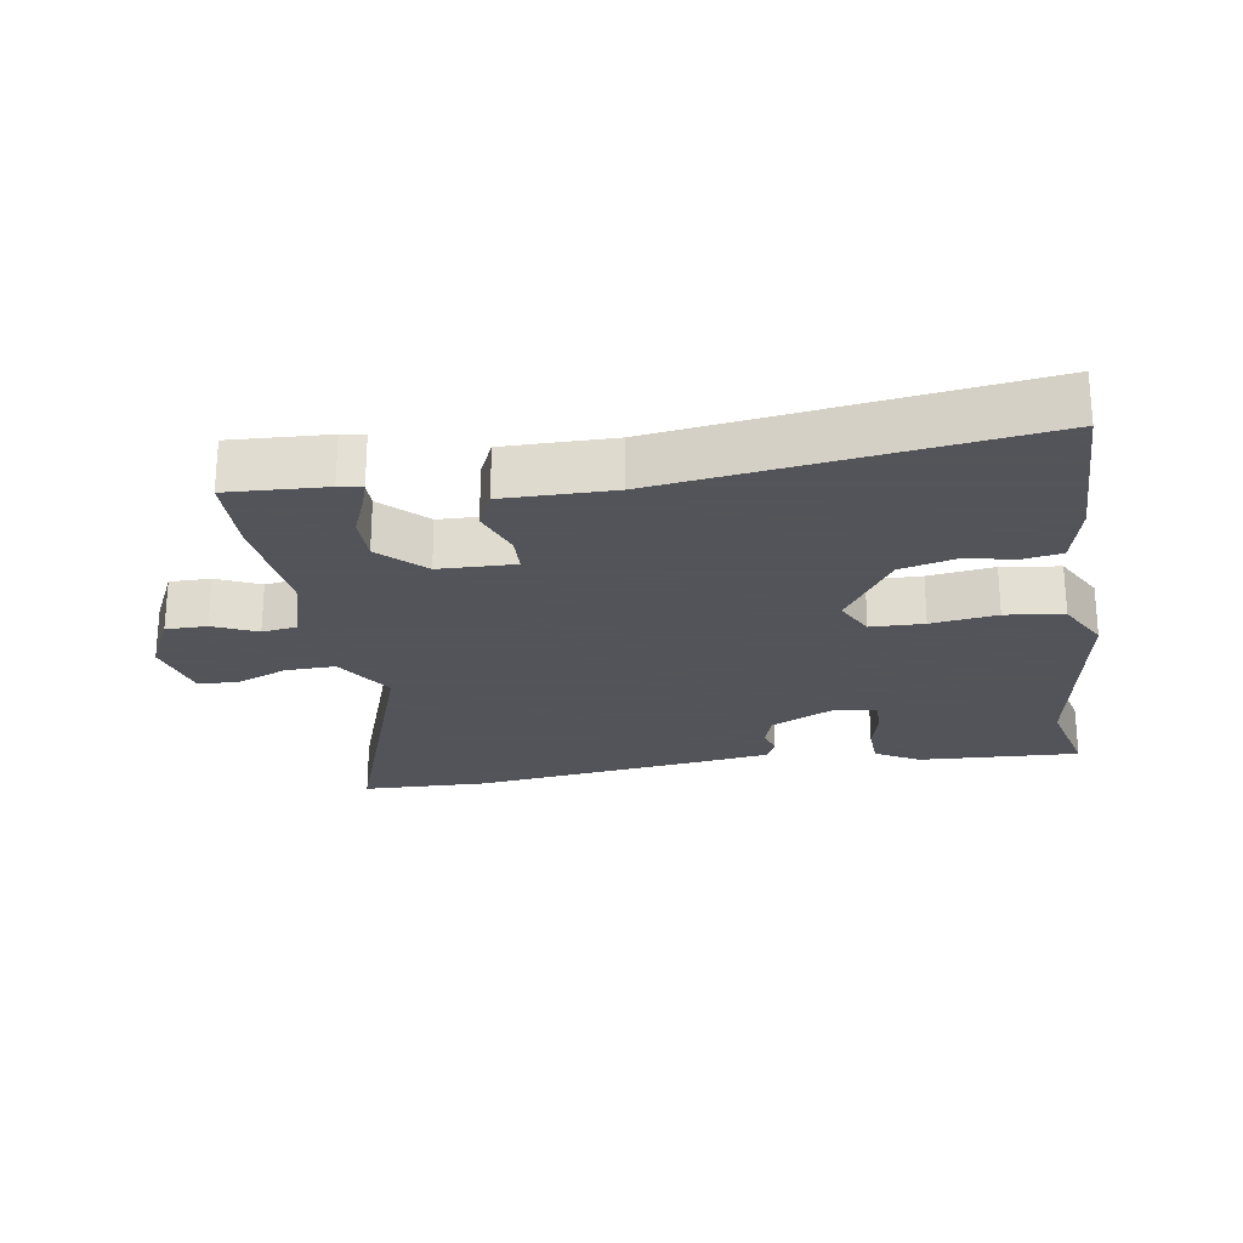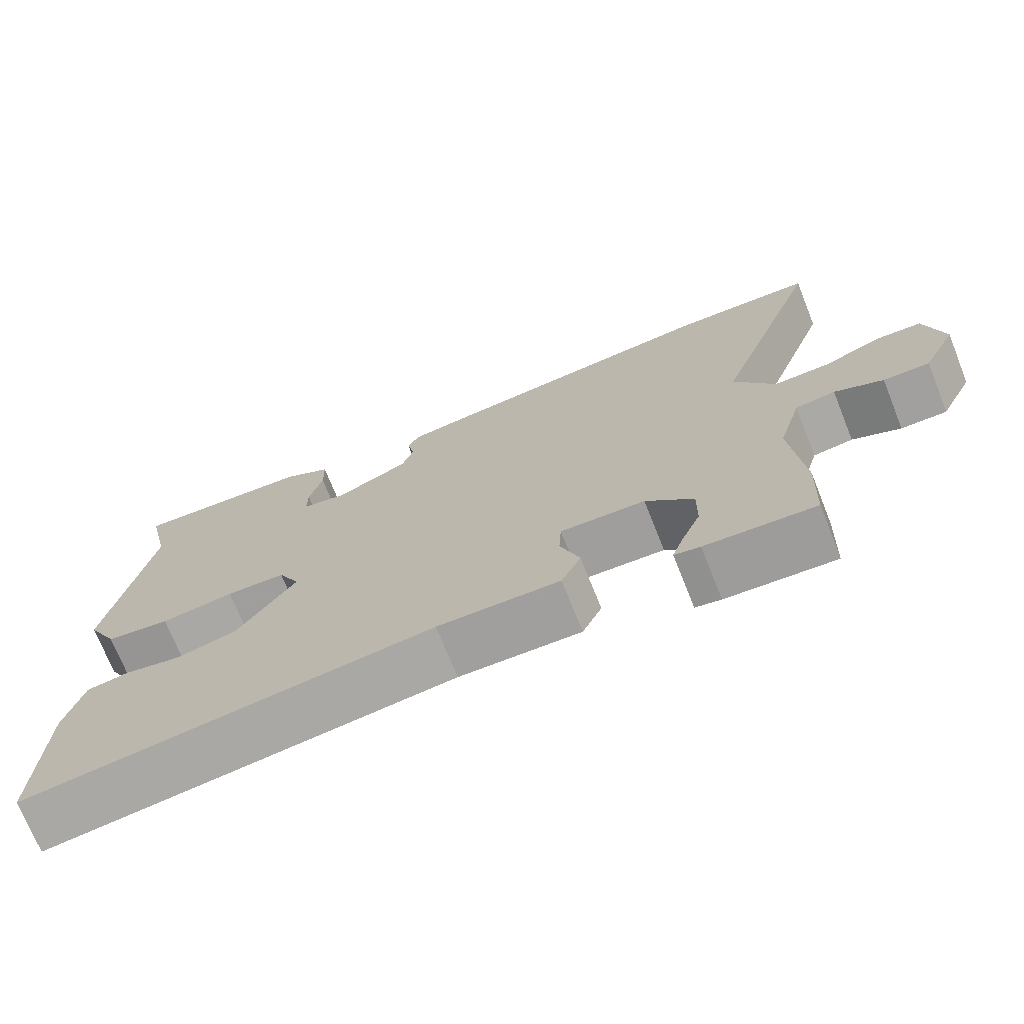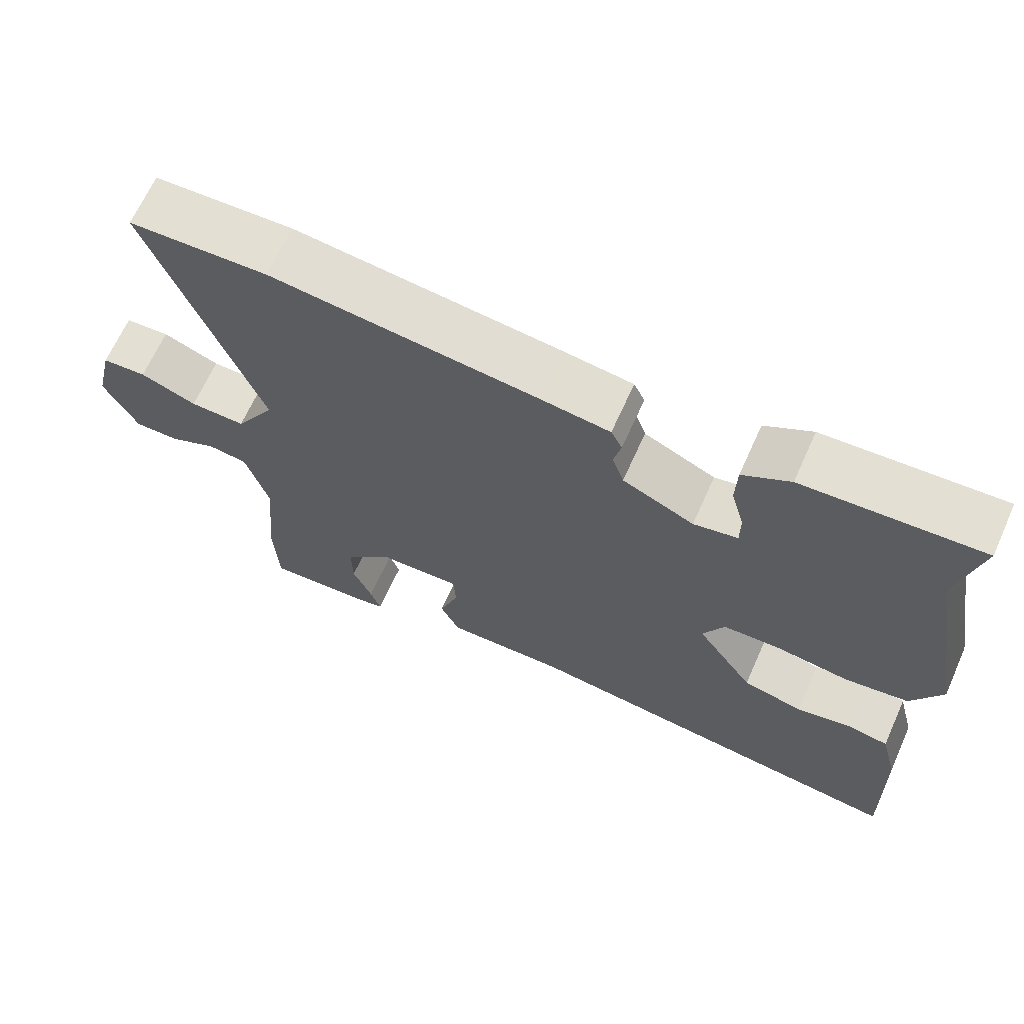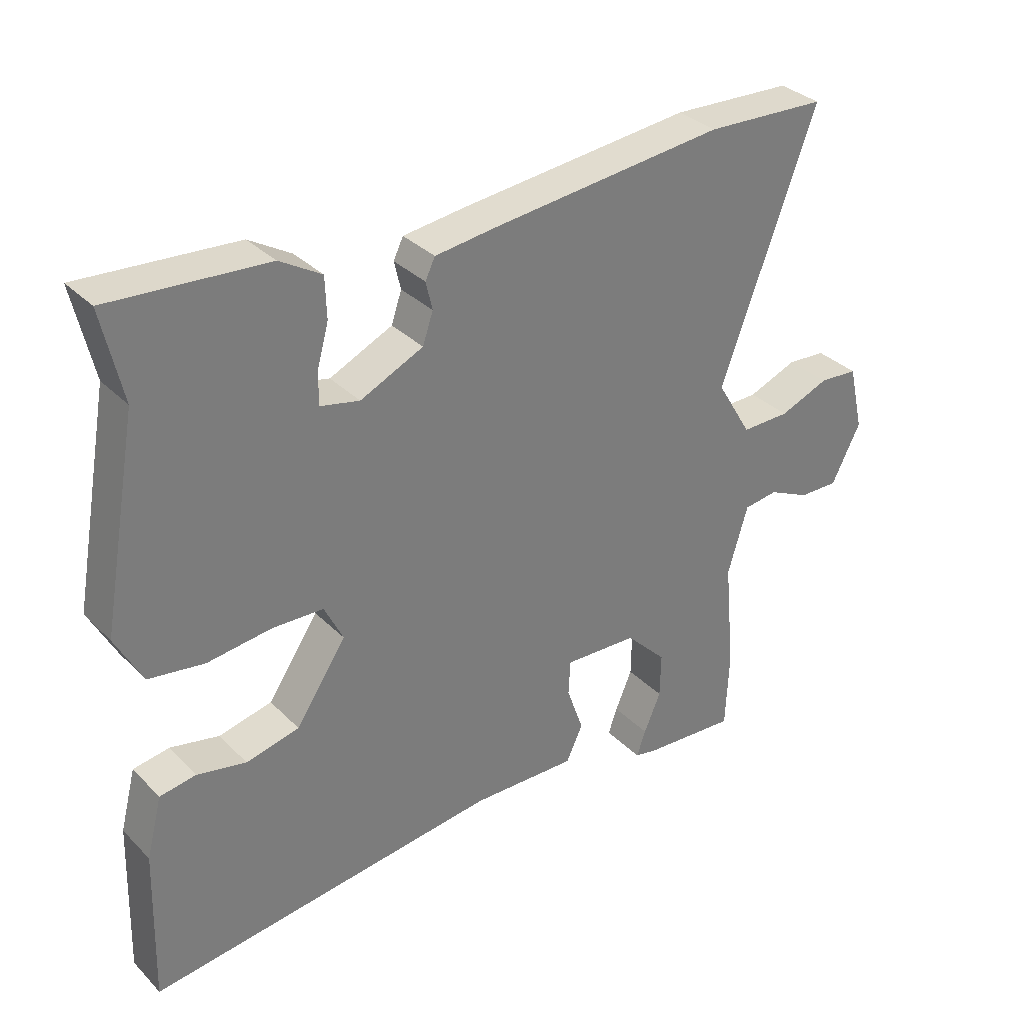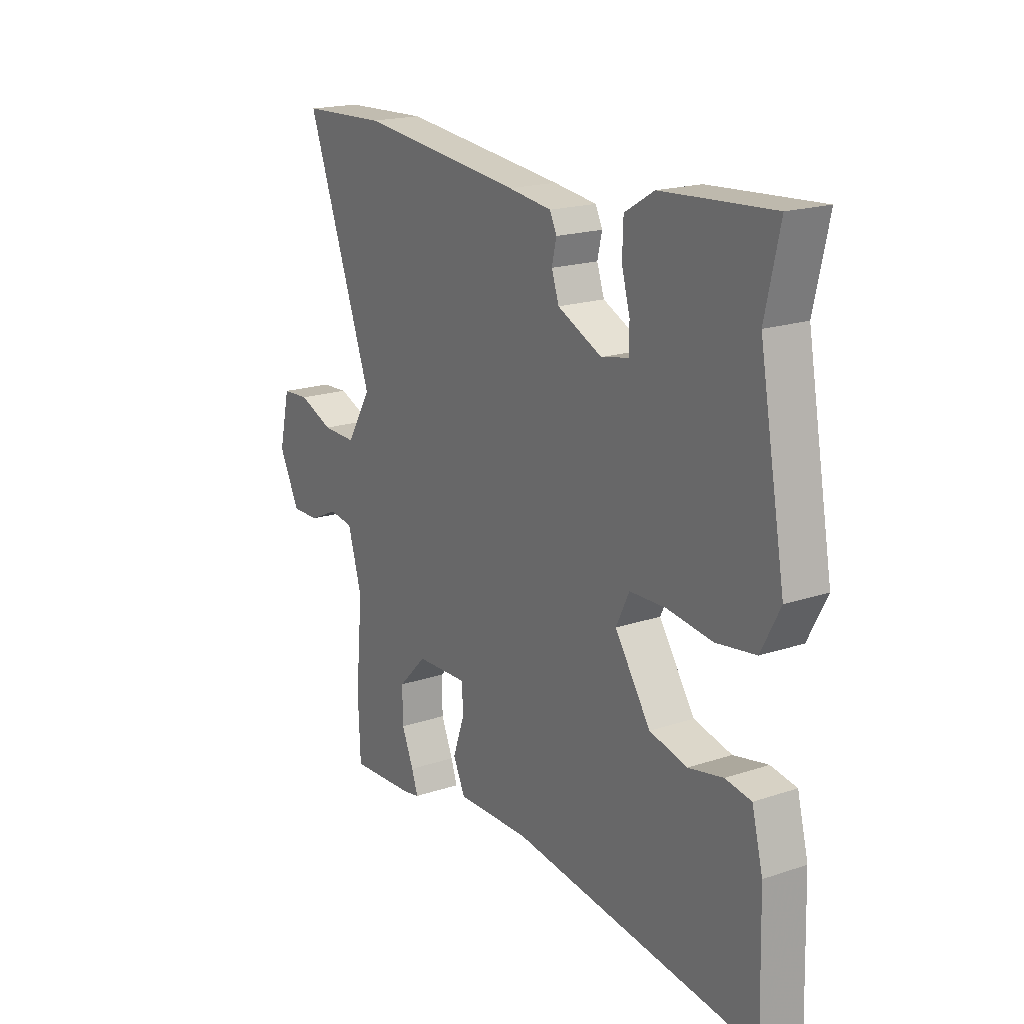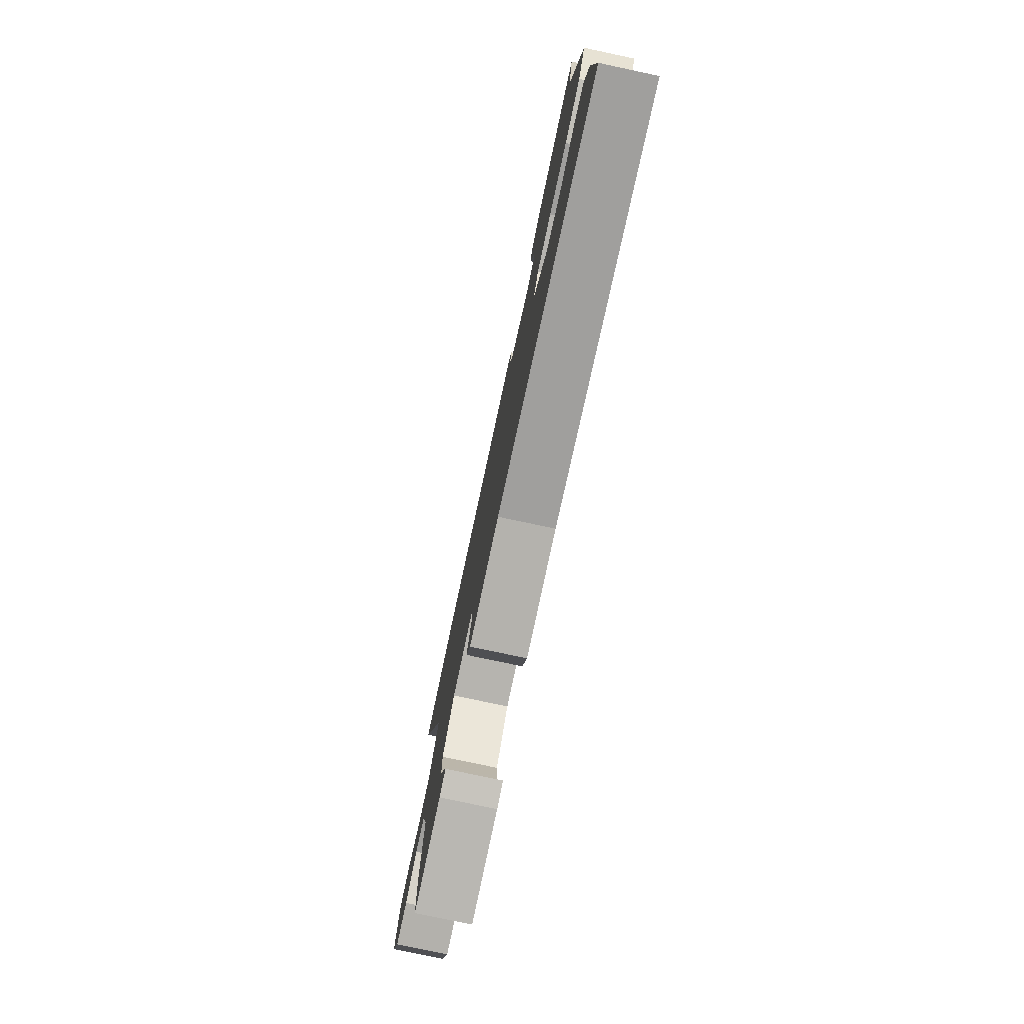
<metadata>
{"format":"obj","ext":"obj","renderer":"f3d","projection":"perspective","resolution":1024,"background":"white","views":[{"elev":-23.9,"azim":-170.0,"up":"+Y"},{"elev":-72.2,"azim":21.8,"up":"+Z"},{"elev":66.7,"azim":-155.8,"up":"+Z"},{"elev":33.0,"azim":-36.8,"up":"+Z"},{"elev":18.9,"azim":-122.3,"up":"+Z"},{"elev":-78.1,"azim":-102.0,"up":"+Z"}]}
</metadata>
<code>
v 0.504 0.07 -0.409
v 0.499 0.07 -0.53
v 0.354 0.07 -0.52
v 0.32 0.07 -0.513
v 0.334 0.07 -0.473
v 0.36 0.07 -0.412
v 0.361 0.07 -0.343
v 0.298 0.07 -0.279
v 0.185 0.07 -0.274
v 0.182 0.07 -0.328
v 0.208 0.07 -0.402
v 0.182 0.07 -0.457
v 0.02 0.07 -0.453
v -0.522 0.07 -0.517
v -0.515 0.07 -0.281
v -0.491 0.07 -0.188
v -0.435 0.07 -0.179
v -0.36 0.07 -0.195
v -0.278 0.07 -0.176
v -0.2 0.07 -0.061
v -0.229 0.07 -0.002
v -0.308 0.07 0.001
v -0.406 0.07 -0.011
v -0.492 0.07 0.002
v -0.533 0.07 0.08
v -0.476 0.07 0.393
v -0.507 0.07 0.532
v -0.267 0.07 0.516
v -0.203 0.07 0.478
v -0.201 0.07 0.415
v -0.219 0.07 0.35
v -0.219 0.07 0.301
v -0.159 0.07 0.288
v -0.062 0.07 0.333
v -0.046 0.07 0.38
v -0.056 0.07 0.423
v -0.041 0.07 0.454
v 0.054 0.07 0.466
v 0.413 0.07 0.504
v 0.6 0.07 0.496
v 0.453 0.07 0.096
v 0.507 0.07 0.006
v 0.582 0.07 0.007
v 0.658 0.07 0.037
v 0.718 0.07 0.033
v 0.742 0.07 -0.069
v 0.697 0.07 -0.158
v 0.636 0.07 -0.157
v 0.572 0.07 -0.127
v 0.519 0.07 -0.134
v 0.488 0.07 -0.239
v 0.504 0 -0.409
v 0.499 0 -0.53
v 0.354 0 -0.52
v 0.32 0 -0.513
v 0.334 0 -0.473
v 0.36 0 -0.412
v 0.361 0 -0.343
v 0.298 0 -0.279
v 0.185 0 -0.274
v 0.182 0 -0.328
v 0.208 0 -0.402
v 0.182 0 -0.457
v 0.02 0 -0.453
v -0.522 0 -0.517
v -0.515 0 -0.281
v -0.491 0 -0.188
v -0.435 0 -0.179
v -0.36 0 -0.195
v -0.278 0 -0.176
v -0.2 0 -0.061
v -0.229 0 -0.002
v -0.308 0 0.001
v -0.406 0 -0.011
v -0.492 0 0.002
v -0.533 0 0.08
v -0.476 0 0.393
v -0.507 0 0.532
v -0.267 0 0.516
v -0.203 0 0.478
v -0.201 0 0.415
v -0.219 0 0.35
v -0.219 0 0.301
v -0.159 0 0.288
v -0.062 0 0.333
v -0.046 0 0.38
v -0.056 0 0.423
v -0.041 0 0.454
v 0.054 0 0.466
v 0.413 0 0.504
v 0.6 0 0.496
v 0.453 0 0.096
v 0.507 0 0.006
v 0.582 0 0.007
v 0.658 0 0.037
v 0.718 0 0.033
v 0.742 0 -0.069
v 0.697 0 -0.158
v 0.636 0 -0.157
v 0.572 0 -0.127
v 0.519 0 -0.134
v 0.488 0 -0.239
f 47 48 49
f 46 47 49
f 45 46 49
f 44 45 49
f 43 44 49
f 42 43 49 50
f 41 42 50 51
f 39 40 41
f 38 39 41
f 37 38 41
f 36 37 41
f 35 36 41
f 51 1 2
f 41 51 2
f 35 41 2
f 34 35 2
f 29 30 31
f 28 29 31
f 27 28 31
f 26 27 31
f 26 31 32
f 25 26 32
f 24 25 32
f 23 24 32
f 22 23 32
f 21 22 32 33
f 16 17 18
f 15 16 18
f 14 15 18
f 13 14 18
f 13 18 19
f 12 13 19
f 11 12 19
f 10 11 19
f 9 10 19 20
f 4 5 6
f 3 4 6
f 2 3 6
f 2 6 7
f 34 2 7
f 21 33 34
f 20 21 34
f 9 20 34
f 8 9 34
f 7 8 34
f 100 99 98
f 100 98 97
f 100 97 96
f 100 96 95
f 100 95 94
f 101 100 94 93
f 102 101 93 92
f 92 91 90
f 92 90 89
f 92 89 88
f 92 88 87
f 92 87 86
f 53 52 102
f 53 102 92
f 53 92 86
f 53 86 85
f 82 81 80
f 82 80 79
f 82 79 78
f 82 78 77
f 83 82 77
f 83 77 76
f 83 76 75
f 83 75 74
f 83 74 73
f 84 83 73 72
f 69 68 67
f 69 67 66
f 69 66 65
f 69 65 64
f 70 69 64
f 70 64 63
f 70 63 62
f 70 62 61
f 71 70 61 60
f 57 56 55
f 57 55 54
f 57 54 53
f 58 57 53
f 58 53 85
f 85 84 72
f 85 72 71
f 85 71 60
f 85 60 59
f 85 59 58
f 1 52 53 2
f 2 53 54 3
f 3 54 55 4
f 4 55 56 5
f 5 56 57 6
f 6 57 58 7
f 7 58 59 8
f 8 59 60 9
f 9 60 61 10
f 10 61 62 11
f 11 62 63 12
f 12 63 64 13
f 13 64 65 14
f 14 65 66 15
f 15 66 67 16
f 16 67 68 17
f 17 68 69 18
f 18 69 70 19
f 19 70 71 20
f 20 71 72 21
f 21 72 73 22
f 22 73 74 23
f 23 74 75 24
f 24 75 76 25
f 25 76 77 26
f 26 77 78 27
f 27 78 79 28
f 28 79 80 29
f 29 80 81 30
f 30 81 82 31
f 31 82 83 32
f 32 83 84 33
f 33 84 85 34
f 34 85 86 35
f 35 86 87 36
f 36 87 88 37
f 37 88 89 38
f 38 89 90 39
f 39 90 91 40
f 40 91 92 41
f 41 92 93 42
f 42 93 94 43
f 43 94 95 44
f 44 95 96 45
f 45 96 97 46
f 46 97 98 47
f 47 98 99 48
f 48 99 100 49
f 49 100 101 50
f 50 101 102 51
f 51 102 52 1

</code>
